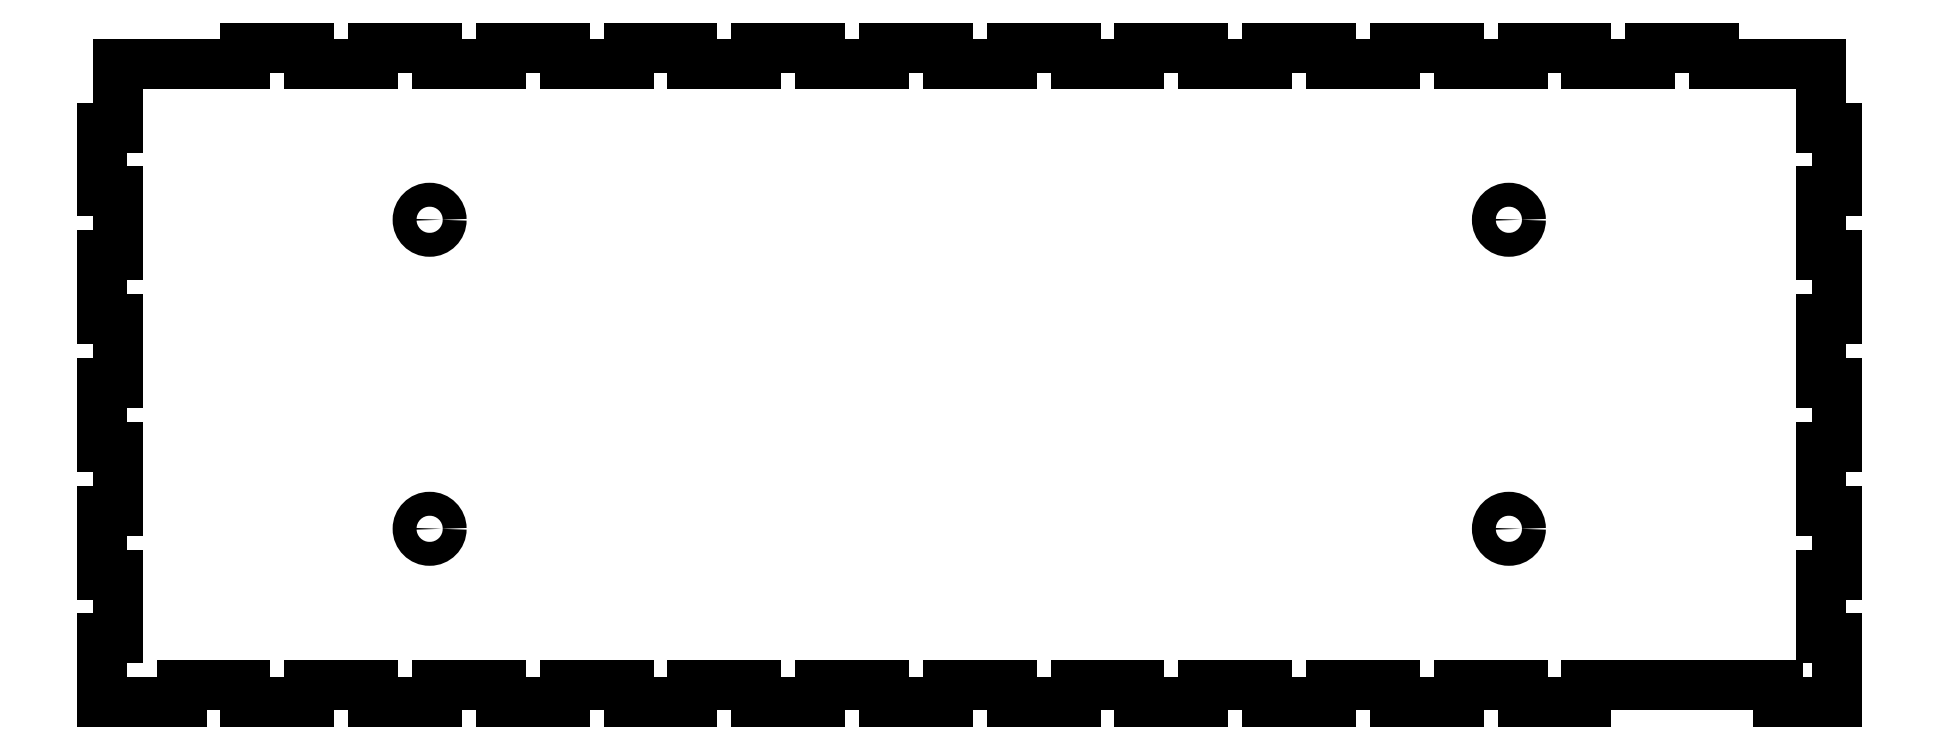
<metadata>
{"format":"dxf","ext":"dxf","renderer":"ezdxf+matplotlib","layout":"modelspace","background":"white","min_lineweight":24,"dpi":150}
</metadata>
<code>
0
SECTION
2
ENTITIES
0
CIRCLE
8
0
10
-67.6
20
-19.36
30
0
40
1.5
0
CIRCLE
8
0
10
-67.6
20
19.36
30
0
40
1.5
0
CIRCLE
8
0
10
67.6
20
19.36
30
0
40
1.5
0
CIRCLE
8
0
10
67.6
20
-19.36
30
0
40
1.5
0
LINE
8
0
10
77.32
20
-38.91
30
0
11
101.3
21
-38.91
31
0
0
LINE
8
0
10
101.3
20
-41.09
30
0
11
101.3
21
-38.91
31
0
0
LINE
8
0
10
101.3
20
-41.09
30
0
11
108.7
21
-41.09
31
0
0
LINE
8
0
10
108.7
20
-41.09
30
0
11
108.7
21
-33.09
31
0
0
LINE
8
0
10
108.7
20
-33.09
30
0
11
106.7
21
-33.09
31
0
0
LINE
8
0
10
106.7
20
-33.09
30
0
11
106.7
21
-25.09
31
0
0
LINE
8
0
10
108.7
20
-25.09
30
0
11
106.7
21
-25.09
31
0
0
LINE
8
0
10
108.7
20
-25.09
30
0
11
108.7
21
-17.09
31
0
0
LINE
8
0
10
108.7
20
-17.09
30
0
11
106.7
21
-17.09
31
0
0
LINE
8
0
10
106.7
20
-17.09
30
0
11
106.7
21
-9.089
31
0
0
LINE
8
0
10
108.7
20
-9.089
30
0
11
106.7
21
-9.089
31
0
0
LINE
8
0
10
108.7
20
-9.089
30
0
11
108.7
21
-1.089
31
0
0
LINE
8
0
10
108.7
20
-1.089
30
0
11
106.7
21
-1.089
31
0
0
LINE
8
0
10
106.7
20
-1.089
30
0
11
106.7
21
6.911
31
0
0
LINE
8
0
10
108.7
20
6.911
30
0
11
106.7
21
6.911
31
0
0
LINE
8
0
10
108.7
20
6.911
30
0
11
108.7
21
14.91
31
0
0
LINE
8
0
10
108.7
20
14.91
30
0
11
106.7
21
14.91
31
0
0
LINE
8
0
10
106.7
20
14.91
30
0
11
106.7
21
22.91
31
0
0
LINE
8
0
10
108.7
20
22.91
30
0
11
106.7
21
22.91
31
0
0
LINE
8
0
10
108.7
20
22.91
30
0
11
108.7
21
30.91
31
0
0
LINE
8
0
10
108.7
20
30.91
30
0
11
106.7
21
30.91
31
0
0
LINE
8
0
10
106.7
20
30.91
30
0
11
106.7
21
38.91
31
0
0
LINE
8
0
10
106.7
20
38.91
30
0
11
93.32
21
38.91
31
0
0
LINE
8
0
10
93.32
20
40.91
30
0
11
93.32
21
38.91
31
0
0
LINE
8
0
10
85.32
20
40.91
30
0
11
93.32
21
40.91
31
0
0
LINE
8
0
10
85.32
20
40.91
30
0
11
85.32
21
38.91
31
0
0
LINE
8
0
10
85.32
20
38.91
30
0
11
77.32
21
38.91
31
0
0
LINE
8
0
10
77.32
20
40.91
30
0
11
77.32
21
38.91
31
0
0
LINE
8
0
10
69.32
20
40.91
30
0
11
77.32
21
40.91
31
0
0
LINE
8
0
10
69.32
20
40.91
30
0
11
69.32
21
38.91
31
0
0
LINE
8
0
10
69.32
20
38.91
30
0
11
61.32
21
38.91
31
0
0
LINE
8
0
10
61.32
20
40.91
30
0
11
61.32
21
38.91
31
0
0
LINE
8
0
10
53.32
20
40.91
30
0
11
61.32
21
40.91
31
0
0
LINE
8
0
10
53.32
20
40.91
30
0
11
53.32
21
38.91
31
0
0
LINE
8
0
10
53.32
20
38.91
30
0
11
45.32
21
38.91
31
0
0
LINE
8
0
10
45.32
20
40.91
30
0
11
45.32
21
38.91
31
0
0
LINE
8
0
10
37.32
20
40.91
30
0
11
45.32
21
40.91
31
0
0
LINE
8
0
10
37.32
20
40.91
30
0
11
37.32
21
38.91
31
0
0
LINE
8
0
10
37.32
20
38.91
30
0
11
29.32
21
38.91
31
0
0
LINE
8
0
10
29.32
20
40.91
30
0
11
29.32
21
38.91
31
0
0
LINE
8
0
10
21.32
20
40.91
30
0
11
29.32
21
40.91
31
0
0
LINE
8
0
10
21.32
20
40.91
30
0
11
21.32
21
38.91
31
0
0
LINE
8
0
10
21.32
20
38.91
30
0
11
13.32
21
38.91
31
0
0
LINE
8
0
10
13.32
20
40.91
30
0
11
13.32
21
38.91
31
0
0
LINE
8
0
10
5.32
20
40.91
30
0
11
13.32
21
40.91
31
0
0
LINE
8
0
10
5.32
20
40.91
30
0
11
5.32
21
38.91
31
0
0
LINE
8
0
10
5.32
20
38.91
30
0
11
-2.68
21
38.91
31
0
0
LINE
8
0
10
-2.68
20
40.91
30
0
11
-2.68
21
38.91
31
0
0
LINE
8
0
10
-10.68
20
40.91
30
0
11
-2.68
21
40.91
31
0
0
LINE
8
0
10
-10.68
20
40.91
30
0
11
-10.68
21
38.91
31
0
0
LINE
8
0
10
-10.68
20
38.91
30
0
11
-18.68
21
38.91
31
0
0
LINE
8
0
10
-18.68
20
40.91
30
0
11
-18.68
21
38.91
31
0
0
LINE
8
0
10
-26.68
20
40.91
30
0
11
-18.68
21
40.91
31
0
0
LINE
8
0
10
-26.68
20
40.91
30
0
11
-26.68
21
38.91
31
0
0
LINE
8
0
10
-26.68
20
38.91
30
0
11
-34.68
21
38.91
31
0
0
LINE
8
0
10
-34.68
20
40.91
30
0
11
-34.68
21
38.91
31
0
0
LINE
8
0
10
-42.68
20
40.91
30
0
11
-34.68
21
40.91
31
0
0
LINE
8
0
10
-42.68
20
40.91
30
0
11
-42.68
21
38.91
31
0
0
LINE
8
0
10
-42.68
20
38.91
30
0
11
-50.68
21
38.91
31
0
0
LINE
8
0
10
-50.68
20
40.91
30
0
11
-50.68
21
38.91
31
0
0
LINE
8
0
10
-58.68
20
40.91
30
0
11
-50.68
21
40.91
31
0
0
LINE
8
0
10
-58.68
20
40.91
30
0
11
-58.68
21
38.91
31
0
0
LINE
8
0
10
-58.68
20
38.91
30
0
11
-66.68
21
38.91
31
0
0
LINE
8
0
10
-66.68
20
40.91
30
0
11
-66.68
21
38.91
31
0
0
LINE
8
0
10
-74.68
20
40.91
30
0
11
-66.68
21
40.91
31
0
0
LINE
8
0
10
-74.68
20
40.91
30
0
11
-74.68
21
38.91
31
0
0
LINE
8
0
10
-74.68
20
38.91
30
0
11
-82.68
21
38.91
31
0
0
LINE
8
0
10
-82.68
20
40.91
30
0
11
-82.68
21
38.91
31
0
0
LINE
8
0
10
-90.68
20
40.91
30
0
11
-82.68
21
40.91
31
0
0
LINE
8
0
10
-90.68
20
40.91
30
0
11
-90.68
21
38.91
31
0
0
LINE
8
0
10
-90.68
20
38.91
30
0
11
-106.7
21
38.91
31
0
0
LINE
8
0
10
-106.7
20
38.91
30
0
11
-106.7
21
30.91
31
0
0
LINE
8
0
10
-108.7
20
30.91
30
0
11
-106.7
21
30.91
31
0
0
LINE
8
0
10
-108.7
20
22.91
30
0
11
-108.7
21
30.91
31
0
0
LINE
8
0
10
-108.7
20
22.91
30
0
11
-106.7
21
22.91
31
0
0
LINE
8
0
10
-106.7
20
22.91
30
0
11
-106.7
21
14.91
31
0
0
LINE
8
0
10
-108.7
20
14.91
30
0
11
-106.7
21
14.91
31
0
0
LINE
8
0
10
-108.7
20
6.911
30
0
11
-108.7
21
14.91
31
0
0
LINE
8
0
10
-108.7
20
6.911
30
0
11
-106.7
21
6.911
31
0
0
LINE
8
0
10
-106.7
20
6.911
30
0
11
-106.7
21
-1.089
31
0
0
LINE
8
0
10
-108.7
20
-1.089
30
0
11
-106.7
21
-1.089
31
0
0
LINE
8
0
10
-108.7
20
-9.089
30
0
11
-108.7
21
-1.089
31
0
0
LINE
8
0
10
-108.7
20
-9.089
30
0
11
-106.7
21
-9.089
31
0
0
LINE
8
0
10
-106.7
20
-9.089
30
0
11
-106.7
21
-17.09
31
0
0
LINE
8
0
10
-108.7
20
-17.09
30
0
11
-106.7
21
-17.09
31
0
0
LINE
8
0
10
-108.7
20
-25.09
30
0
11
-108.7
21
-17.09
31
0
0
LINE
8
0
10
-108.7
20
-25.09
30
0
11
-106.7
21
-25.09
31
0
0
LINE
8
0
10
-106.7
20
-25.09
30
0
11
-106.7
21
-33.09
31
0
0
LINE
8
0
10
-108.7
20
-33.09
30
0
11
-106.7
21
-33.09
31
0
0
LINE
8
0
10
-108.7
20
-41.09
30
0
11
-108.7
21
-33.09
31
0
0
LINE
8
0
10
-108.7
20
-41.09
30
0
11
-98.68
21
-41.09
31
0
0
LINE
8
0
10
-98.68
20
-41.09
30
0
11
-98.68
21
-38.91
31
0
0
LINE
8
0
10
-98.68
20
-38.91
30
0
11
-90.68
21
-38.91
31
0
0
LINE
8
0
10
-90.68
20
-41.09
30
0
11
-90.68
21
-38.91
31
0
0
LINE
8
0
10
-90.68
20
-41.09
30
0
11
-82.68
21
-41.09
31
0
0
LINE
8
0
10
-82.68
20
-41.09
30
0
11
-82.68
21
-38.91
31
0
0
LINE
8
0
10
-82.68
20
-38.91
30
0
11
-74.68
21
-38.91
31
0
0
LINE
8
0
10
-74.68
20
-41.09
30
0
11
-74.68
21
-38.91
31
0
0
LINE
8
0
10
-74.68
20
-41.09
30
0
11
-66.68
21
-41.09
31
0
0
LINE
8
0
10
-66.68
20
-41.09
30
0
11
-66.68
21
-38.91
31
0
0
LINE
8
0
10
-66.68
20
-38.91
30
0
11
-58.68
21
-38.91
31
0
0
LINE
8
0
10
-58.68
20
-41.09
30
0
11
-58.68
21
-38.91
31
0
0
LINE
8
0
10
-58.68
20
-41.09
30
0
11
-50.68
21
-41.09
31
0
0
LINE
8
0
10
-50.68
20
-41.09
30
0
11
-50.68
21
-38.91
31
0
0
LINE
8
0
10
-50.68
20
-38.91
30
0
11
-42.68
21
-38.91
31
0
0
LINE
8
0
10
-42.68
20
-41.09
30
0
11
-42.68
21
-38.91
31
0
0
LINE
8
0
10
-42.68
20
-41.09
30
0
11
-34.68
21
-41.09
31
0
0
LINE
8
0
10
-34.68
20
-41.09
30
0
11
-34.68
21
-38.91
31
0
0
LINE
8
0
10
-34.68
20
-38.91
30
0
11
-26.68
21
-38.91
31
0
0
LINE
8
0
10
-26.68
20
-41.09
30
0
11
-26.68
21
-38.91
31
0
0
LINE
8
0
10
-26.68
20
-41.09
30
0
11
-18.68
21
-41.09
31
0
0
LINE
8
0
10
-18.68
20
-41.09
30
0
11
-18.68
21
-38.91
31
0
0
LINE
8
0
10
-18.68
20
-38.91
30
0
11
-10.68
21
-38.91
31
0
0
LINE
8
0
10
-10.68
20
-41.09
30
0
11
-10.68
21
-38.91
31
0
0
LINE
8
0
10
-10.68
20
-41.09
30
0
11
-2.68
21
-41.09
31
0
0
LINE
8
0
10
-2.68
20
-41.09
30
0
11
-2.68
21
-38.91
31
0
0
LINE
8
0
10
-2.68
20
-38.91
30
0
11
5.32
21
-38.91
31
0
0
LINE
8
0
10
5.32
20
-41.09
30
0
11
5.32
21
-38.91
31
0
0
LINE
8
0
10
5.32
20
-41.09
30
0
11
13.32
21
-41.09
31
0
0
LINE
8
0
10
13.32
20
-41.09
30
0
11
13.32
21
-38.91
31
0
0
LINE
8
0
10
13.32
20
-38.91
30
0
11
21.32
21
-38.91
31
0
0
LINE
8
0
10
21.32
20
-41.09
30
0
11
21.32
21
-38.91
31
0
0
LINE
8
0
10
21.32
20
-41.09
30
0
11
29.32
21
-41.09
31
0
0
LINE
8
0
10
29.32
20
-41.09
30
0
11
29.32
21
-38.91
31
0
0
LINE
8
0
10
29.32
20
-38.91
30
0
11
37.32
21
-38.91
31
0
0
LINE
8
0
10
37.32
20
-41.09
30
0
11
37.32
21
-38.91
31
0
0
LINE
8
0
10
37.32
20
-41.09
30
0
11
45.32
21
-41.09
31
0
0
LINE
8
0
10
45.32
20
-41.09
30
0
11
45.32
21
-38.91
31
0
0
LINE
8
0
10
45.32
20
-38.91
30
0
11
53.32
21
-38.91
31
0
0
LINE
8
0
10
53.32
20
-41.09
30
0
11
53.32
21
-38.91
31
0
0
LINE
8
0
10
53.32
20
-41.09
30
0
11
61.32
21
-41.09
31
0
0
LINE
8
0
10
61.32
20
-41.09
30
0
11
61.32
21
-38.91
31
0
0
LINE
8
0
10
61.32
20
-38.91
30
0
11
69.32
21
-38.91
31
0
0
LINE
8
0
10
69.32
20
-41.09
30
0
11
69.32
21
-38.91
31
0
0
LINE
8
0
10
69.32
20
-41.09
30
0
11
77.32
21
-41.09
31
0
0
LINE
8
0
10
77.32
20
-41.09
30
0
11
77.32
21
-38.91
31
0
0
ENDSEC
0
EOF

</code>
